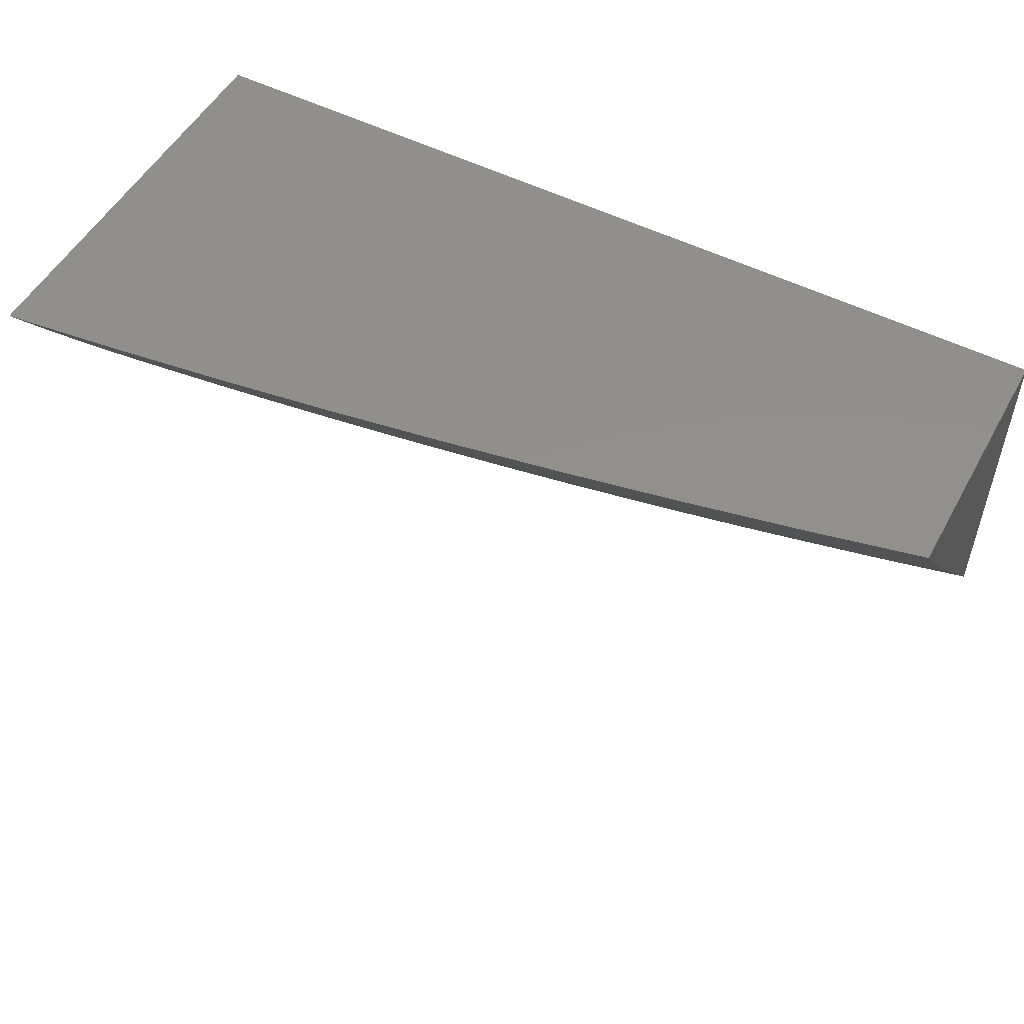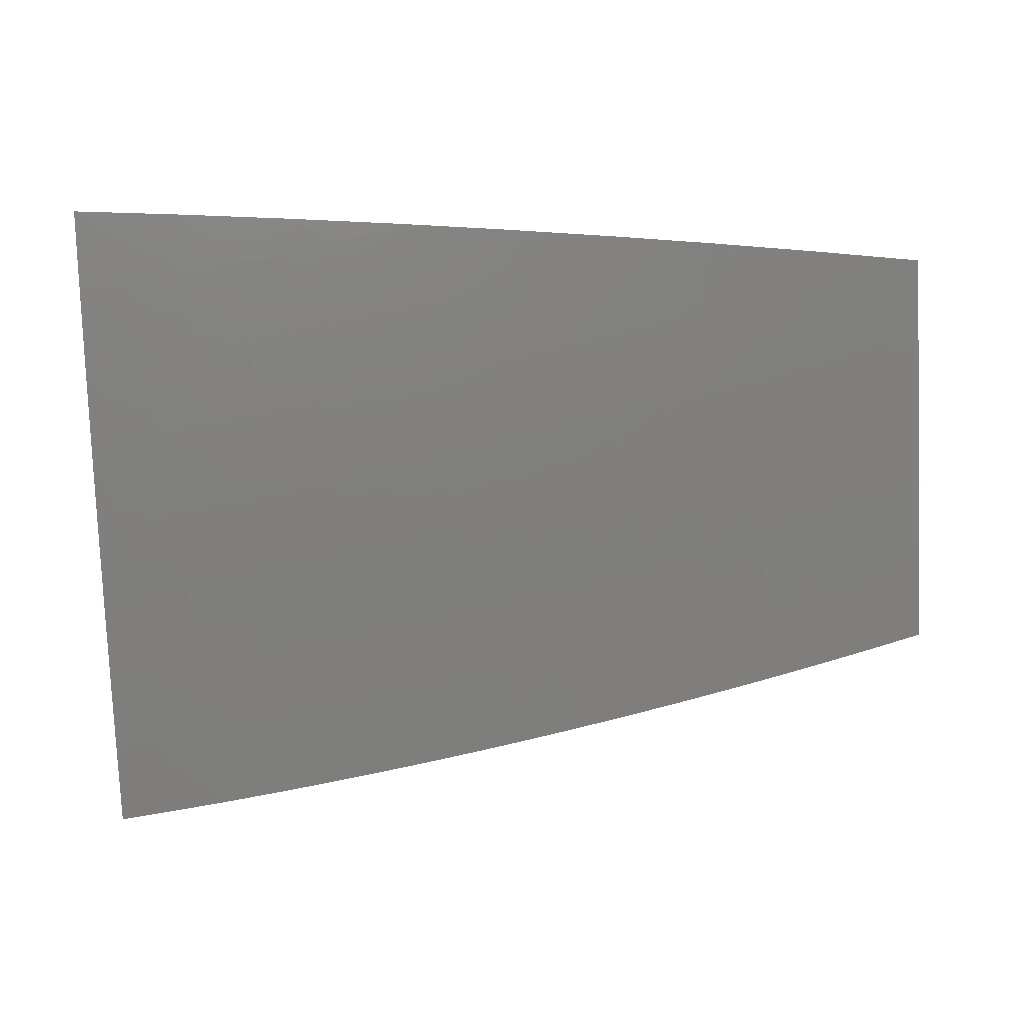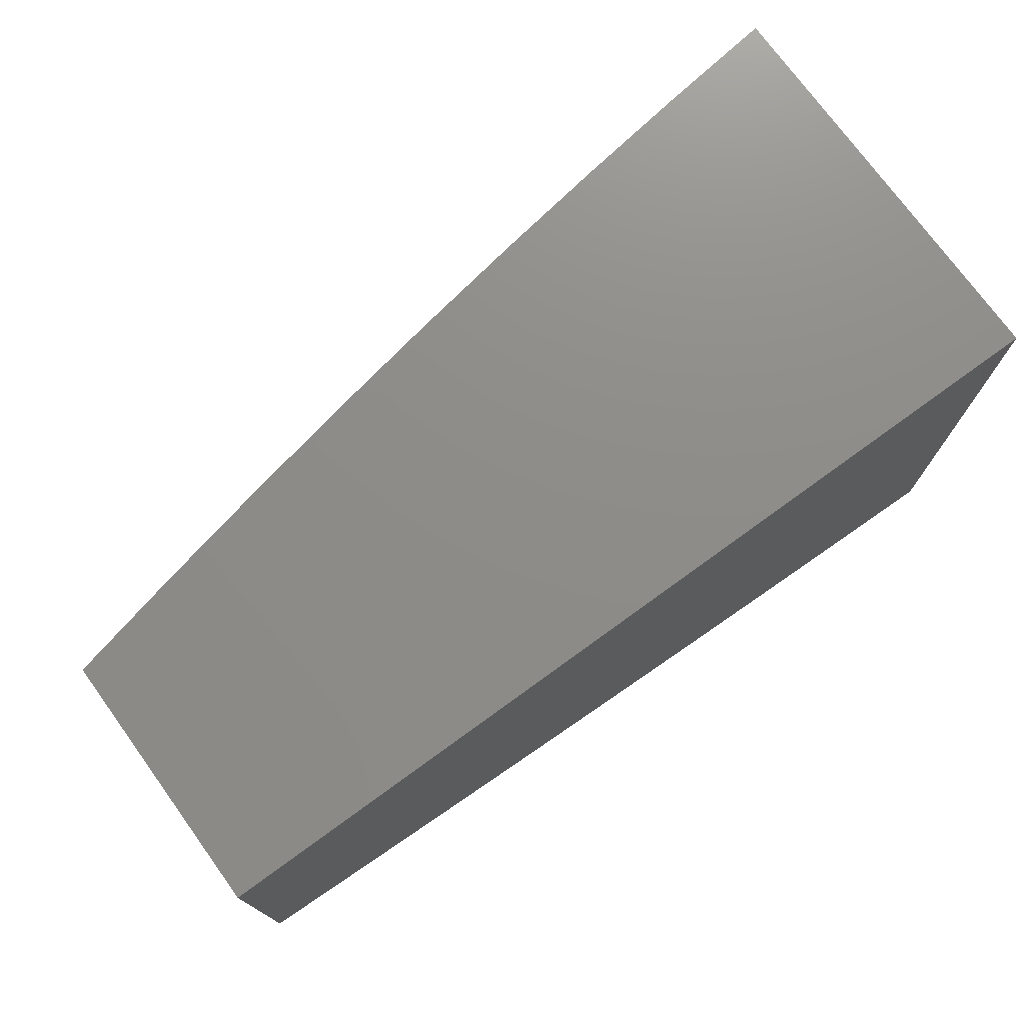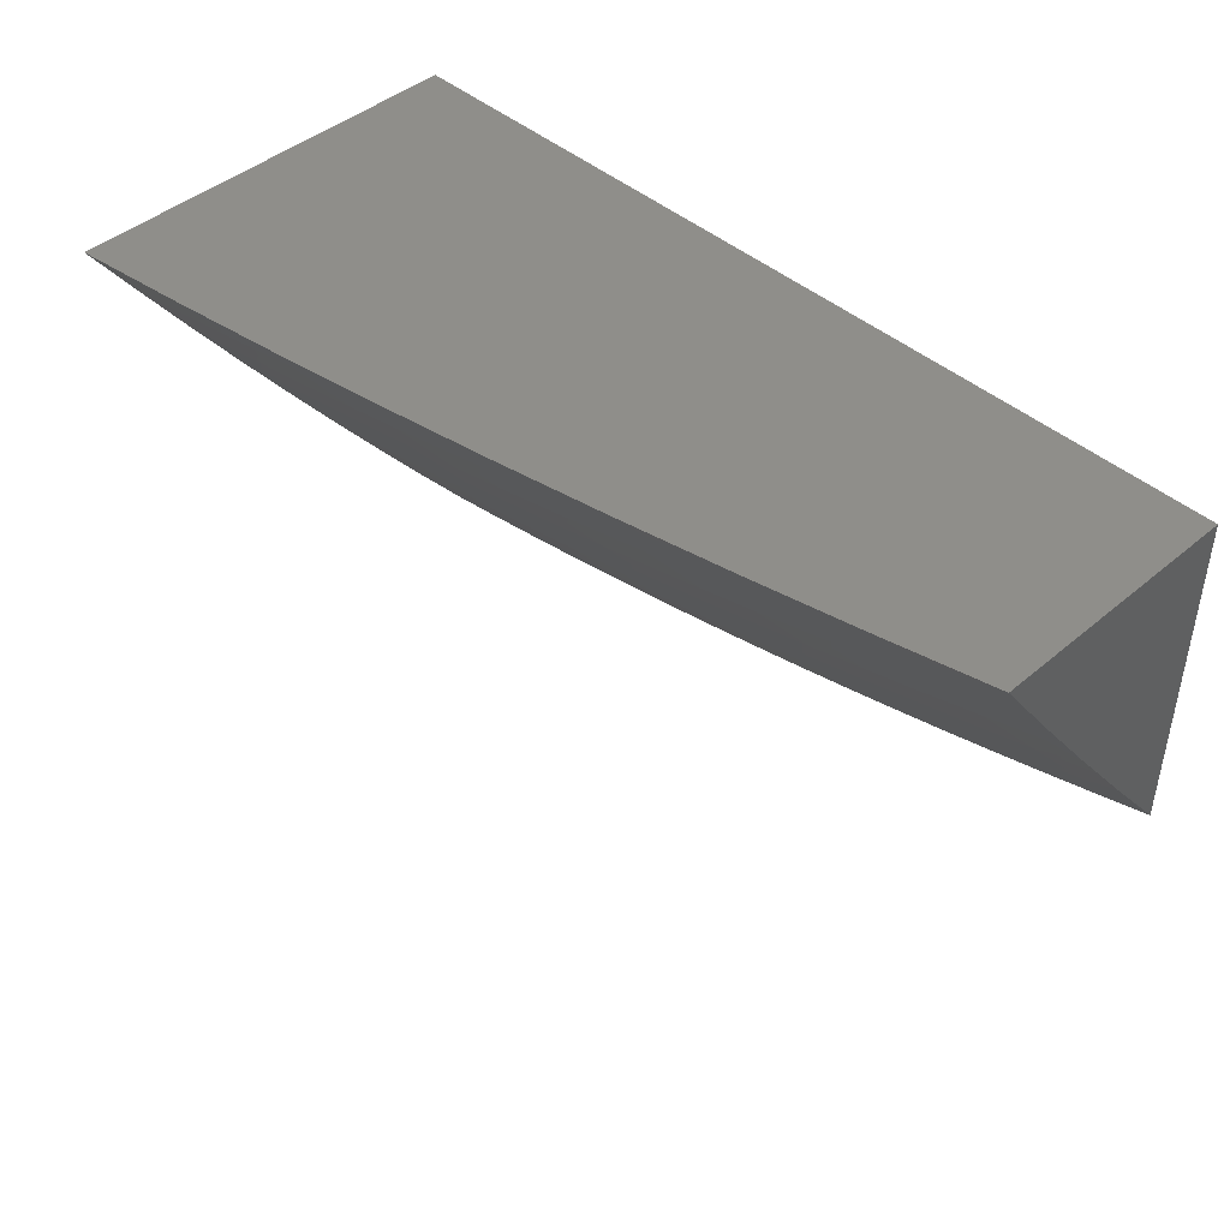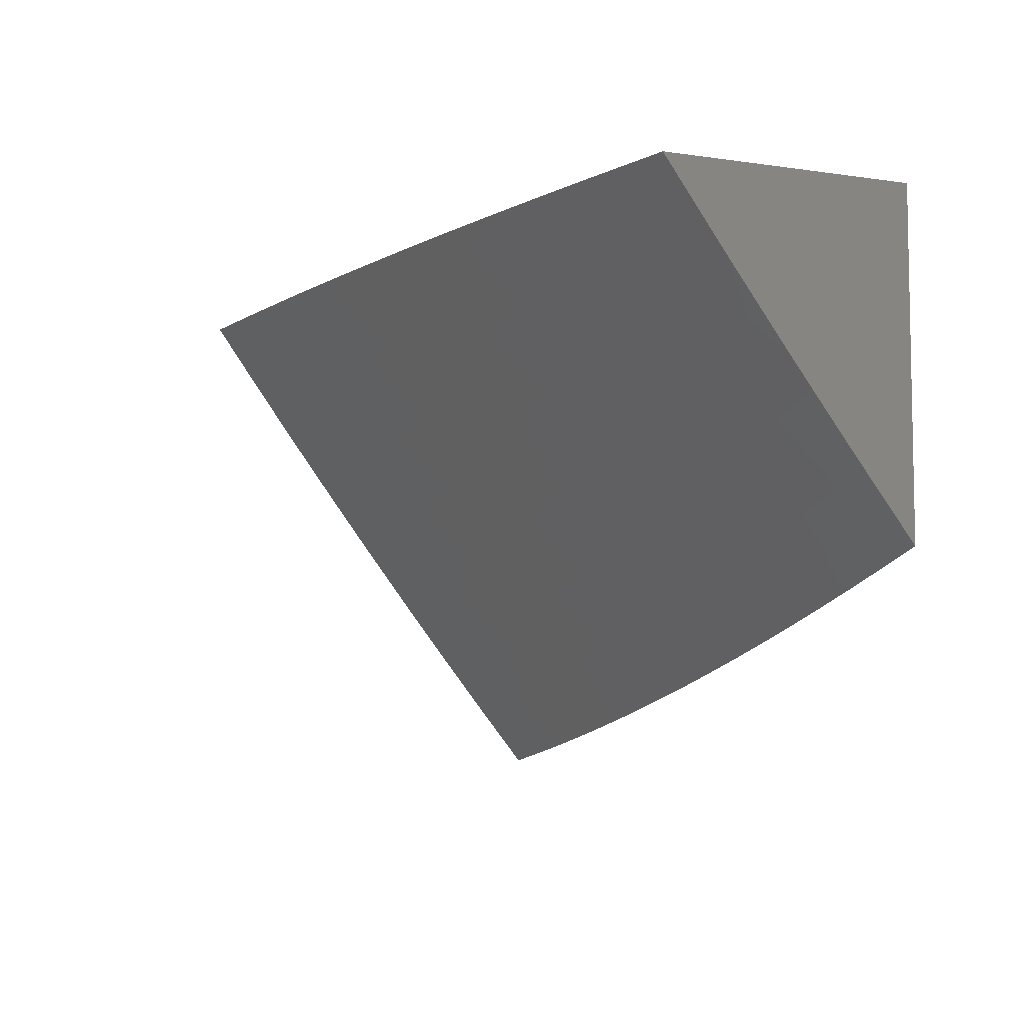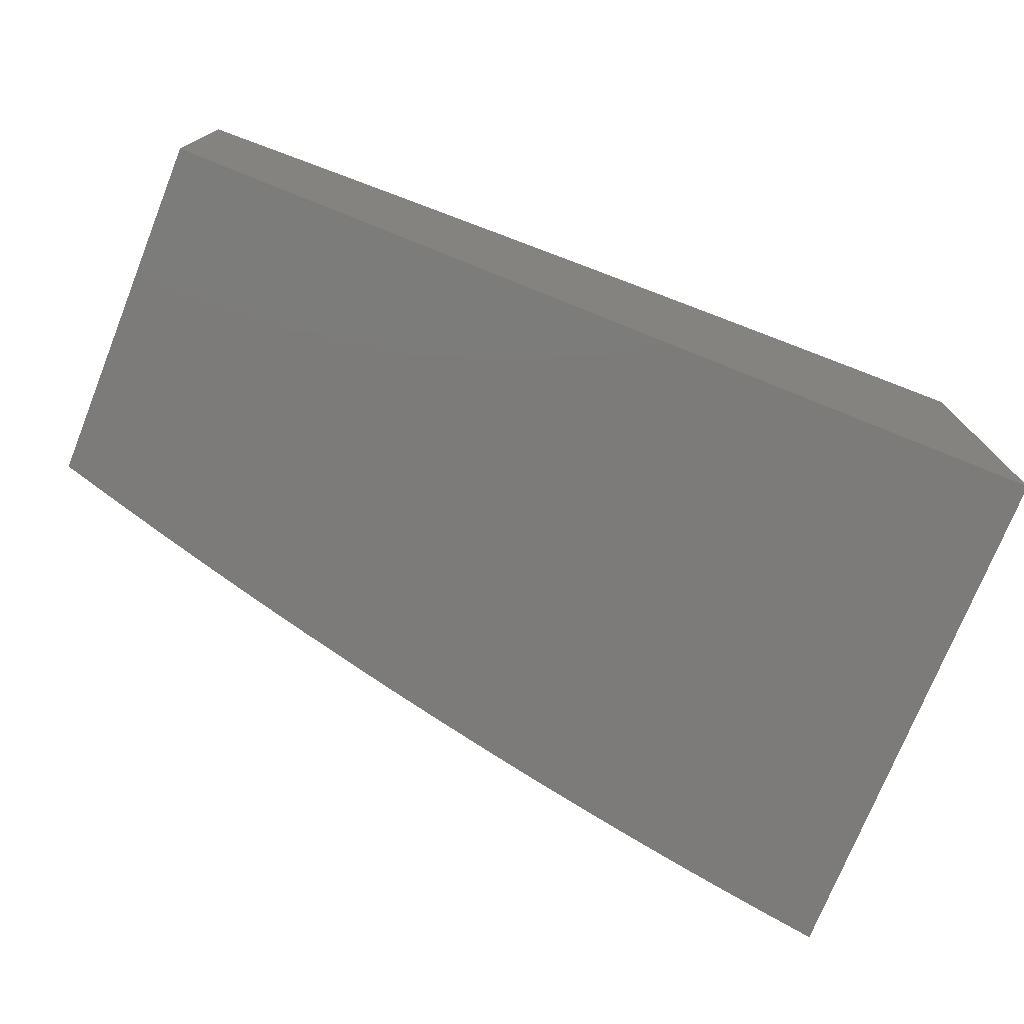
<metadata>
{"format":"stl","ext":"stl","renderer":"f3d","projection":"perspective","resolution":1024,"background":"white","views":[{"elev":52.3,"azim":28.5,"up":"+Y"},{"elev":-26.3,"azim":3.8,"up":"+Y"},{"elev":74.7,"azim":144.0,"up":"+Y"},{"elev":44.2,"azim":45.3,"up":"+Y"},{"elev":-6.6,"azim":66.6,"up":"+Y"},{"elev":-74.8,"azim":158.2,"up":"+Z"}]}
</metadata>
<code>
# stl→obj: 128 verts, 252 faces
v 1 -6.596 9
v 1.063 -6.587 9
v 1 -6.523 9.059
v 1.058 -6.515 9.059
v 1 -6.45 9.117
v 1.046 -6.443 9.117
v 1 -6.376 9.175
v 1.034 -6.371 9.175
v 1 -6.302 9.232
v 1.022 -6.298 9.232
v 1 -6.227 9.288
v 1.011 -6.225 9.289
v 1 -6.152 9.344
v 1.076 -6.215 9.289
v 1.063 -6.141 9.344
v 1.128 -6.13 9.344
v 1.115 -6.057 9.399
v 1.179 -6.045 9.399
v 1.126 -6 9.438
v 1.252 -6 9.421
v 1.243 -6.033 9.399
v 1.307 -6.02 9.399
v 1.258 -6.106 9.344
v 1.323 -6.093 9.344
v 1.273 -6.179 9.289
v 1.339 -6.166 9.289
v 1.288 -6.251 9.232
v 1.354 -6.238 9.232
v 1.303 -6.323 9.175
v 1.37 -6.31 9.175
v 1.317 -6.395 9.117
v 1.385 -6.381 9.117
v 1.332 -6.466 9.059
v 1.401 -6.452 9.059
v 1.379 -6.531 9
v 1.441 -6.518 9
v 1.127 -6.577 9
v 1.126 -6.504 9.059
v 1.114 -6.432 9.117
v 1.181 -6.42 9.117
v 1.168 -6.348 9.175
v 1.235 -6.336 9.175
v 1.221 -6.264 9.232
v 1.19 -6.566 9
v 1.195 -6.492 9.059
v 1.249 -6.408 9.117
v 1.253 -6.555 9
v 1.263 -6.479 9.059
v 1.316 -6.543 9
v 1.47 -6.438 9.059
v 1.504 -6.504 9
v 1.539 -6.422 9.059
v 1.567 -6.49 9
v 1.608 -6.406 9.059
v 1.629 -6.475 9
v 1.691 -6.46 9
v 1.677 -6.389 9.059
v 1.753 -6.444 9
v 1.746 -6.371 9.059
v 1.815 -6.428 9
v 1.815 -6.353 9.059
v 1.877 -6.411 9
v 1.884 -6.334 9.059
v 1.939 -6.393 9
v 1.953 -6.314 9.059
v 2 -6.375 9
v 2 -6.283 9.072
v 2 -6.189 9.144
v 1.999 -6.224 9.117
v 1.931 -6.244 9.117
v 2 -6.095 9.214
v 1.977 -6.154 9.175
v 1.91 -6.174 9.175
v 1.863 -6.264 9.117
v 1.954 -6.084 9.232
v 2 -6 9.283
v 1.932 -6.014 9.289
v 1.876 -6 9.31
v 1.866 -6.033 9.289
v 1.8 -6.052 9.289
v 1.821 -6.123 9.232
v 1.754 -6.142 9.232
v 1.775 -6.213 9.175
v 1.707 -6.231 9.175
v 1.726 -6.301 9.117
v 1.658 -6.319 9.117
v 1.752 -6 9.336
v 1.734 -6.071 9.289
v 1.688 -6.16 9.232
v 1.64 -6.248 9.175
v 1.59 -6.336 9.117
v 1.648 -6.017 9.344
v 1.627 -6 9.36
v 1.583 -6.033 9.344
v 1.502 -6 9.382
v 1.518 -6.049 9.344
v 1.453 -6.065 9.344
v 1.47 -6.137 9.289
v 1.404 -6.152 9.289
v 1.421 -6.224 9.232
v 1.377 -6 9.403
v 1.388 -6.079 9.344
v 1.371 -6.006 9.399
v 1.051 -6.068 9.399
v 1 -6 9.453
v 1 -6.076 9.399
v 1.101 -6.36 9.175
v 1.089 -6.287 9.232
v 1.155 -6.276 9.232
v 1.142 -6.203 9.289
v 1.207 -6.192 9.289
v 1.193 -6.119 9.344
v 1.454 -6.367 9.117
v 1.522 -6.352 9.117
v 1.437 -6.295 9.175
v 1.505 -6.28 9.175
v 1.572 -6.265 9.175
v 1.488 -6.209 9.232
v 1.536 -6.122 9.289
v 1.554 -6.193 9.232
v 1.621 -6.177 9.232
v 1.602 -6.105 9.289
v 1.668 -6.088 9.289
v 1.795 -6.283 9.117
v 1.842 -6.194 9.175
v 1.888 -6.104 9.232
v 2 -6 9
v 1 -6 9
f 1 2 3
f 3 2 4
f 3 4 5
f 5 4 6
f 5 6 7
f 7 6 8
f 7 8 9
f 9 8 10
f 9 10 11
f 11 10 12
f 11 12 13
f 13 12 14
f 13 14 15
f 15 14 16
f 15 16 17
f 17 16 18
f 17 18 19
f 19 18 20
f 20 18 21
f 20 21 22
f 22 21 23
f 22 23 24
f 24 23 25
f 24 25 26
f 26 25 27
f 26 27 28
f 28 27 29
f 28 29 30
f 30 29 31
f 30 31 32
f 32 31 33
f 32 33 34
f 34 33 35
f 34 35 36
f 2 37 4
f 4 37 38
f 4 38 39
f 39 38 40
f 39 40 41
f 41 40 42
f 41 42 43
f 43 42 27
f 43 27 25
f 37 44 38
f 38 44 45
f 38 45 40
f 40 45 46
f 40 46 42
f 42 46 29
f 42 29 27
f 44 47 45
f 45 47 48
f 45 48 46
f 46 48 31
f 46 31 29
f 47 49 48
f 48 49 33
f 48 33 31
f 49 35 33
f 34 36 50
f 50 36 51
f 50 51 52
f 52 51 53
f 52 53 54
f 54 53 55
f 54 55 56
f 54 56 57
f 57 56 58
f 57 58 59
f 59 58 60
f 59 60 61
f 61 60 62
f 61 62 63
f 63 62 64
f 63 64 65
f 65 64 66
f 65 66 67
f 68 69 67
f 67 69 70
f 67 70 65
f 65 70 63
f 71 72 68
f 68 72 73
f 68 73 70
f 70 73 74
f 70 74 63
f 63 74 61
f 72 71 75
f 75 71 76
f 75 76 77
f 77 76 78
f 77 78 79
f 79 78 80
f 79 80 81
f 81 80 82
f 81 82 83
f 83 82 84
f 83 84 85
f 85 84 86
f 85 86 57
f 57 86 54
f 78 87 80
f 80 87 88
f 80 88 82
f 82 88 89
f 82 89 84
f 84 89 90
f 84 90 86
f 86 90 91
f 86 91 54
f 54 91 52
f 88 87 92
f 92 87 93
f 92 93 94
f 94 93 95
f 94 95 96
f 96 95 97
f 96 97 98
f 98 97 99
f 98 99 100
f 100 99 28
f 100 28 30
f 95 101 97
f 97 101 102
f 97 102 99
f 99 102 26
f 99 26 28
f 20 22 101
f 101 22 103
f 101 103 102
f 102 103 24
f 102 24 26
f 17 19 104
f 104 19 105
f 104 105 106
f 104 106 15
f 15 106 13
f 4 39 6
f 6 39 107
f 6 107 8
f 8 107 108
f 8 108 10
f 10 108 14
f 10 14 12
f 39 41 107
f 107 41 109
f 107 109 108
f 108 109 110
f 108 110 14
f 14 110 16
f 17 104 15
f 41 43 109
f 109 43 111
f 109 111 110
f 110 111 112
f 110 112 16
f 16 112 18
f 43 25 111
f 111 25 23
f 111 23 112
f 112 23 21
f 112 21 18
f 32 34 113
f 113 34 50
f 113 50 114
f 114 50 52
f 114 52 91
f 30 32 115
f 115 32 113
f 115 113 116
f 116 113 114
f 116 114 117
f 117 114 91
f 117 91 90
f 103 22 24
f 30 115 100
f 100 115 118
f 100 118 98
f 98 118 119
f 98 119 96
f 96 119 94
f 118 115 116
f 118 116 120
f 120 116 117
f 120 117 121
f 121 117 90
f 121 90 89
f 118 120 119
f 119 120 122
f 119 122 94
f 94 122 92
f 122 120 121
f 122 121 123
f 123 121 89
f 123 89 88
f 57 59 85
f 85 59 124
f 85 124 83
f 83 124 125
f 83 125 81
f 81 125 126
f 81 126 79
f 79 126 77
f 88 92 123
f 123 92 122
f 59 61 124
f 124 61 74
f 124 74 125
f 125 74 73
f 125 73 126
f 126 73 75
f 126 75 77
f 69 68 70
f 72 75 73
f 76 71 127
f 127 71 68
f 127 68 67
f 67 66 127
f 66 64 127
f 127 64 62
f 127 62 60
f 60 58 127
f 127 58 56
f 127 56 128
f 128 56 55
f 128 55 53
f 53 51 128
f 128 51 36
f 128 36 35
f 35 49 128
f 128 49 47
f 128 47 44
f 44 37 128
f 128 37 2
f 128 2 1
f 1 3 128
f 128 3 5
f 128 5 7
f 7 9 128
f 128 9 11
f 128 11 13
f 13 106 128
f 128 106 105
f 105 19 128
f 128 19 20
f 128 20 101
f 101 95 128
f 128 95 93
f 128 93 87
f 128 87 127
f 127 87 78
f 127 78 76

</code>
